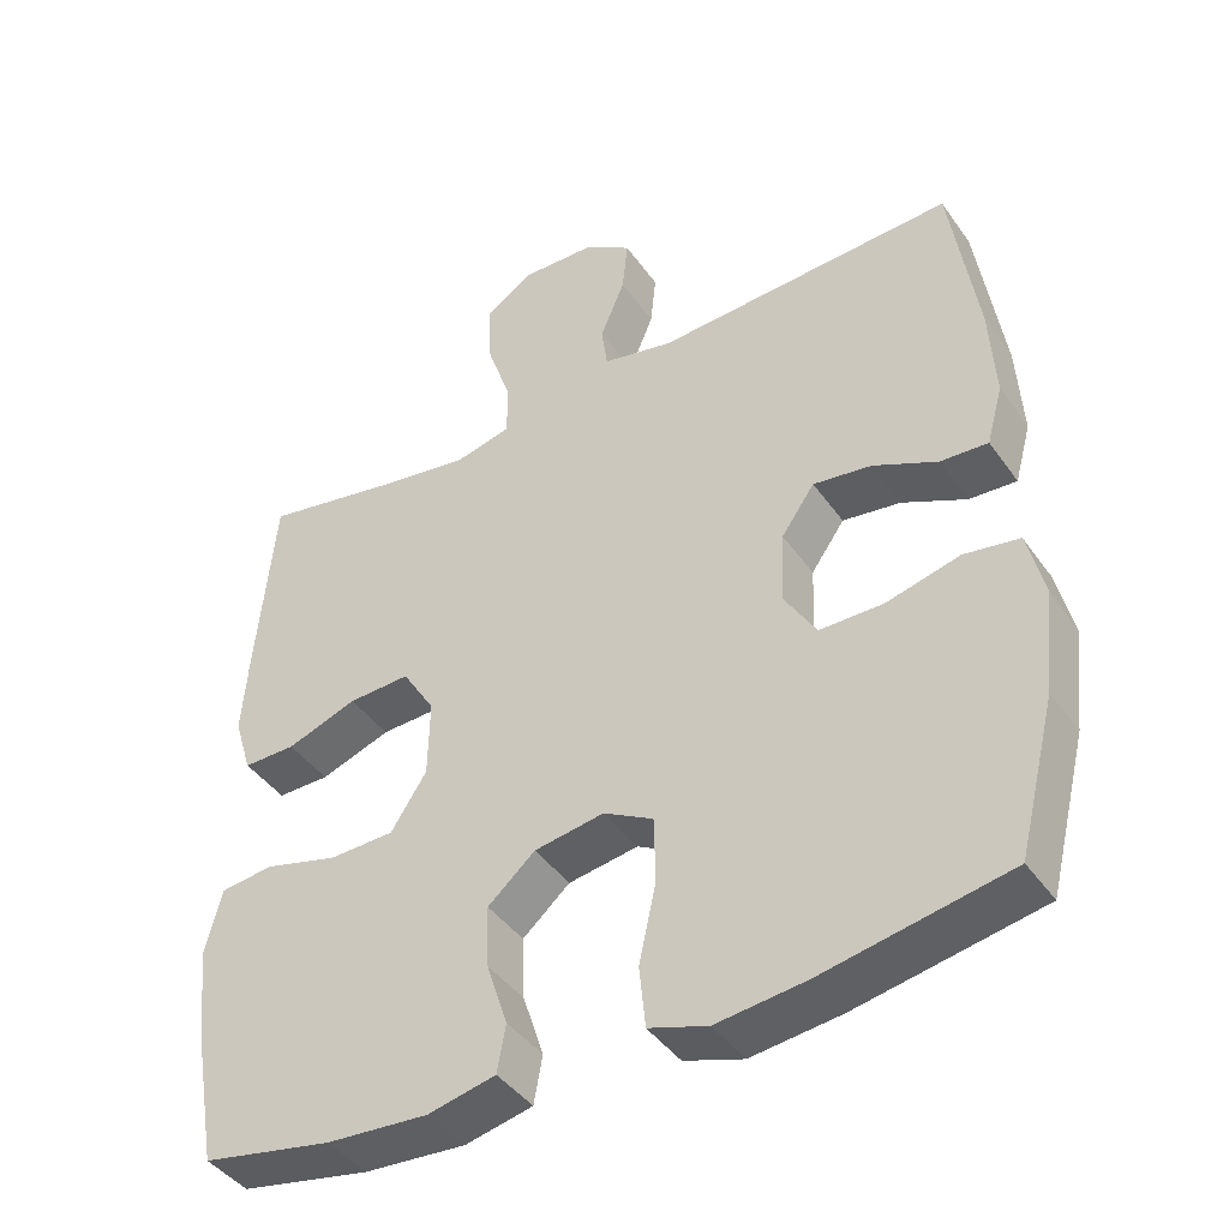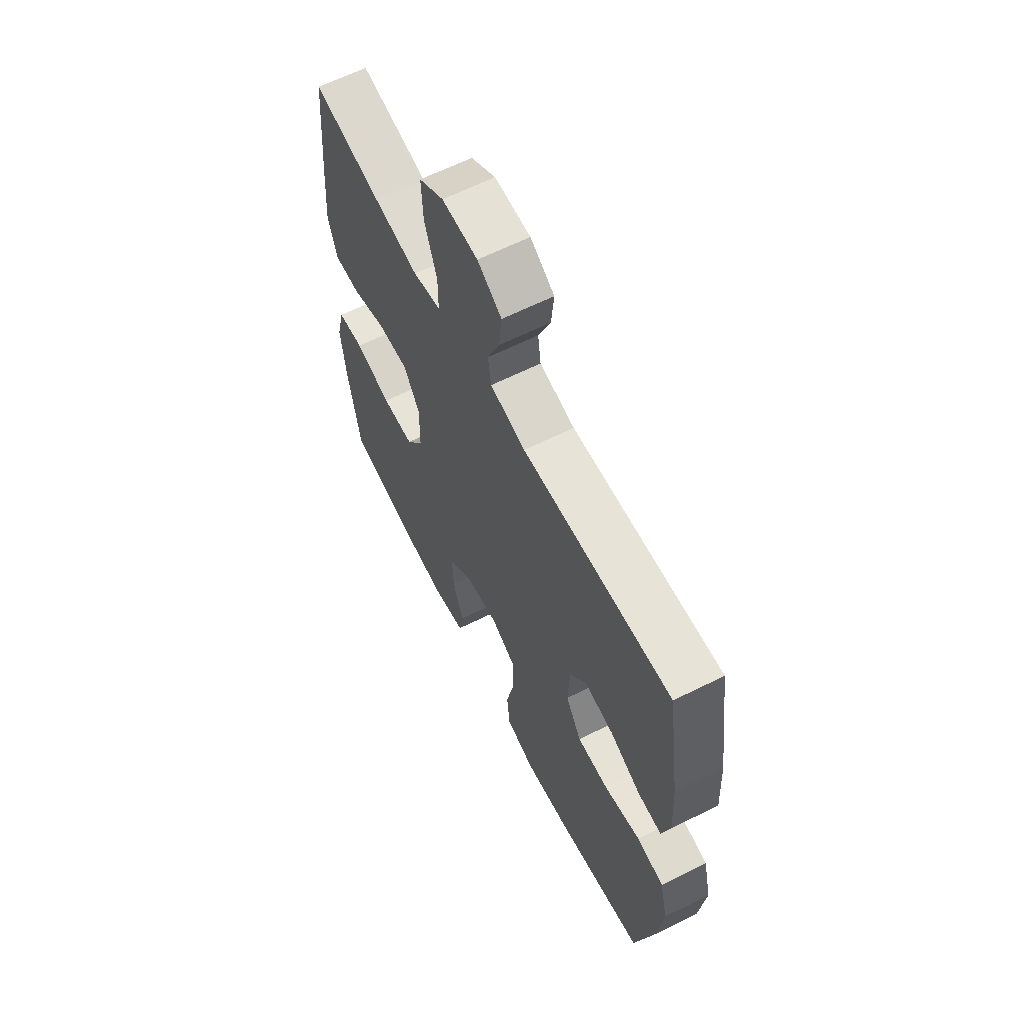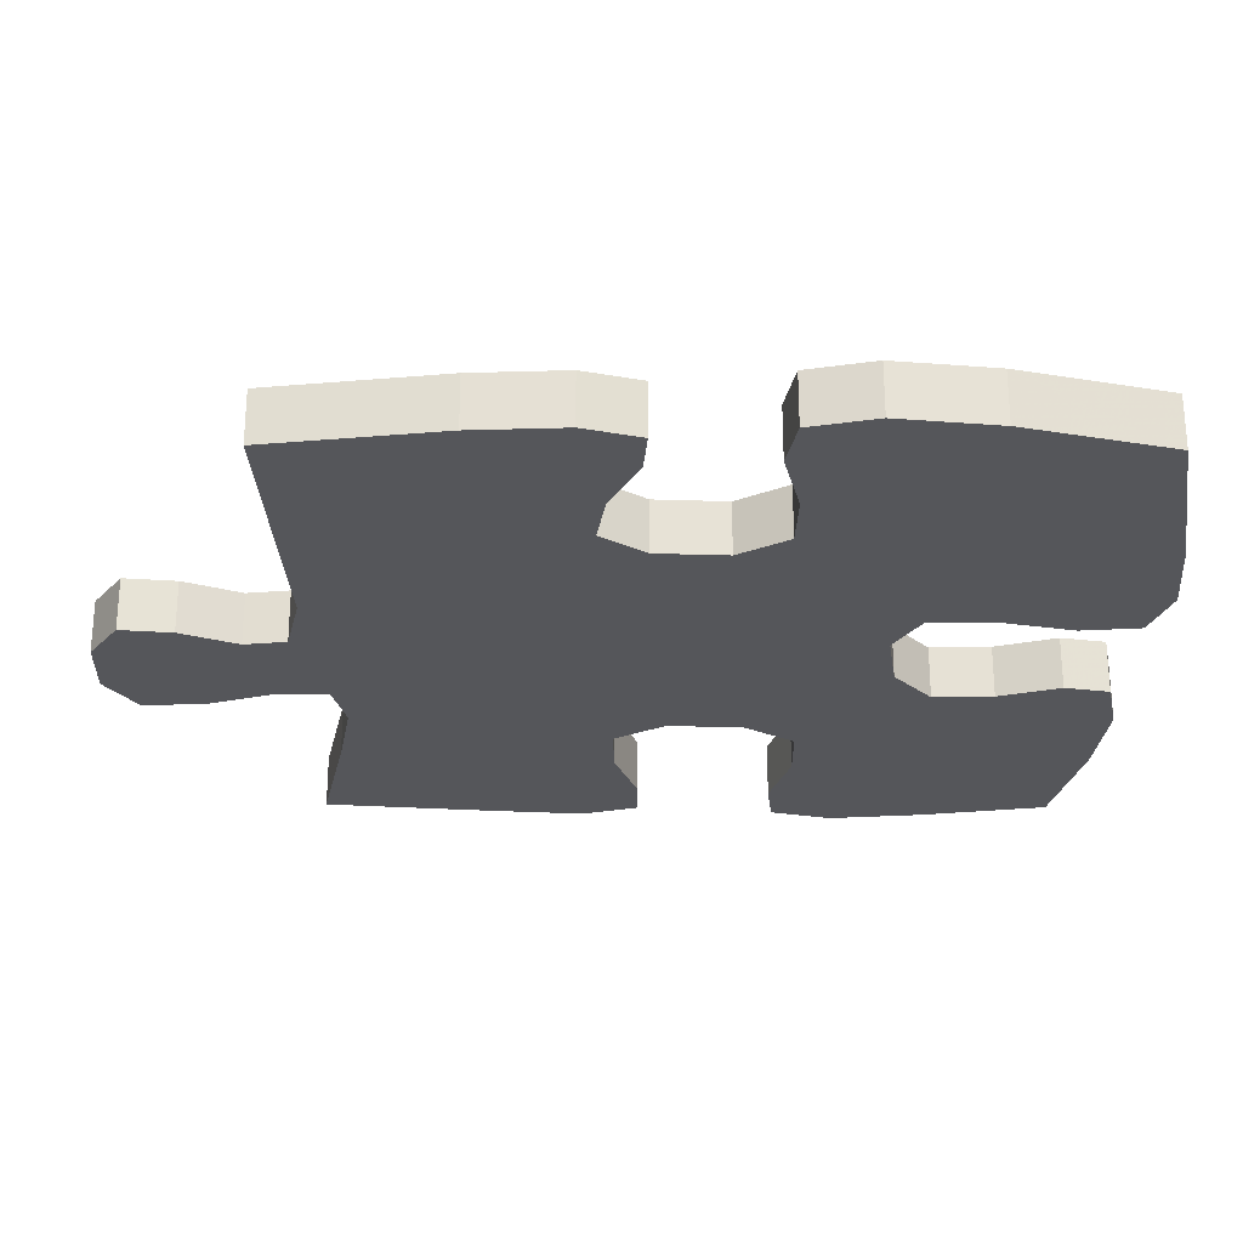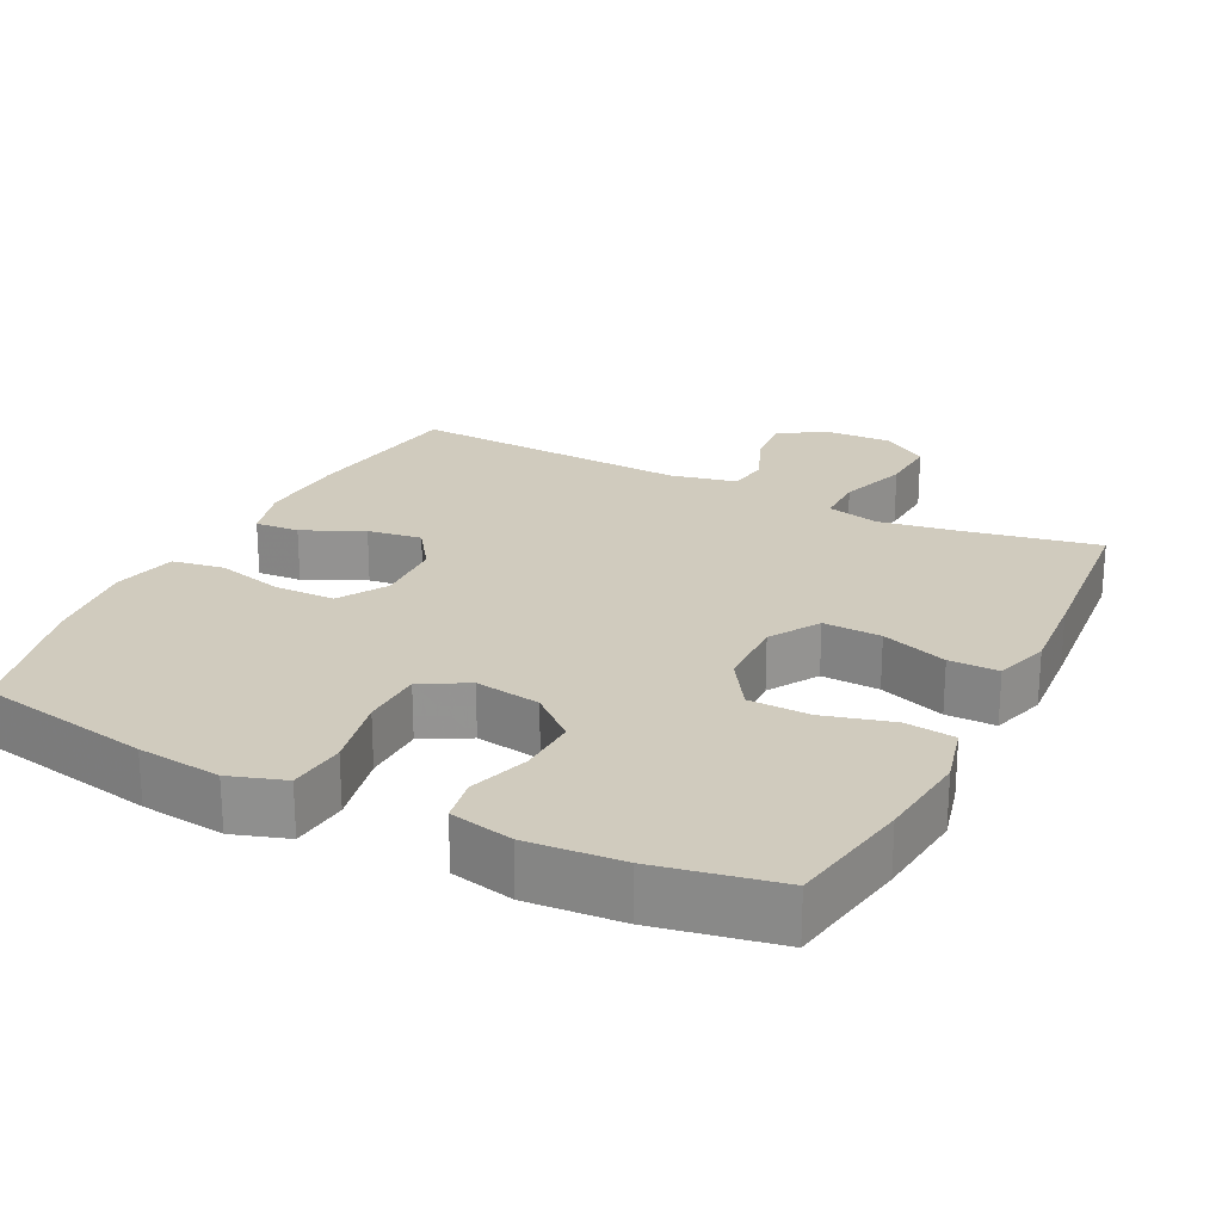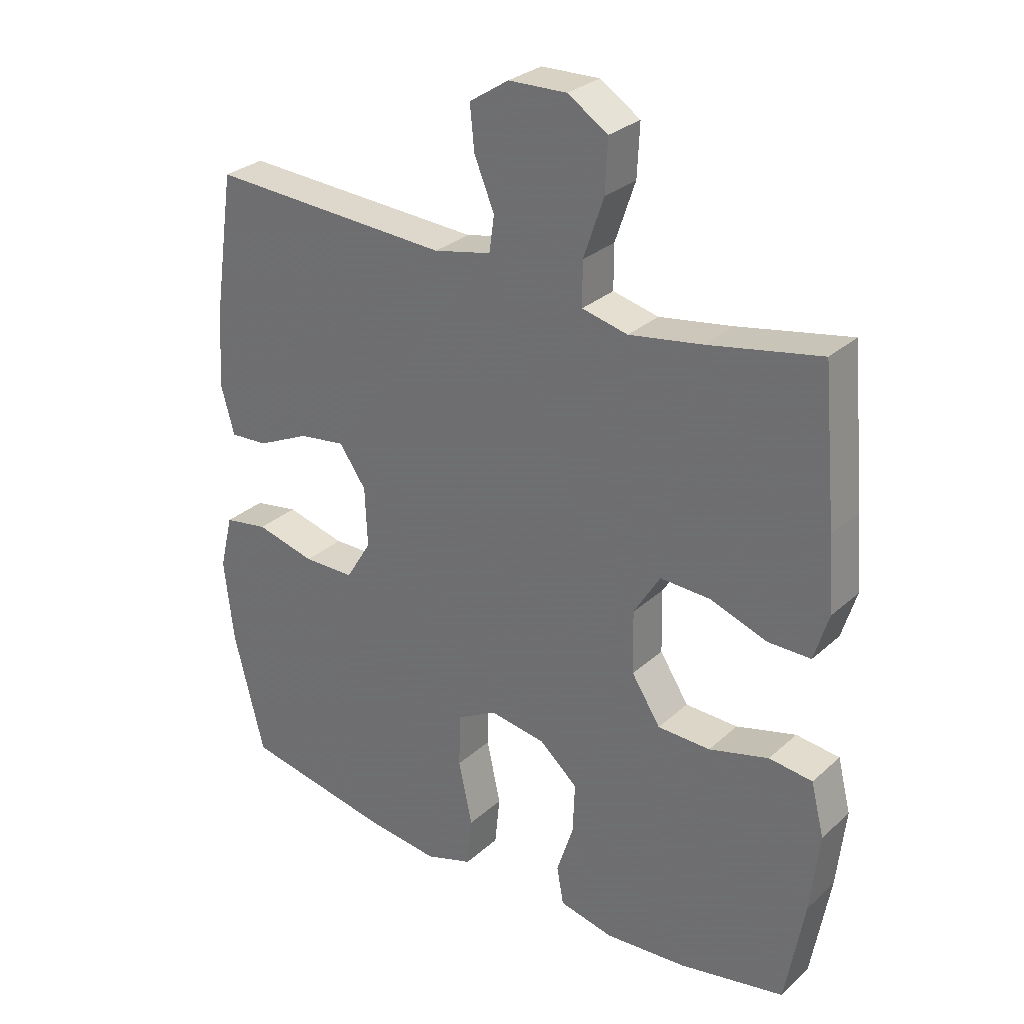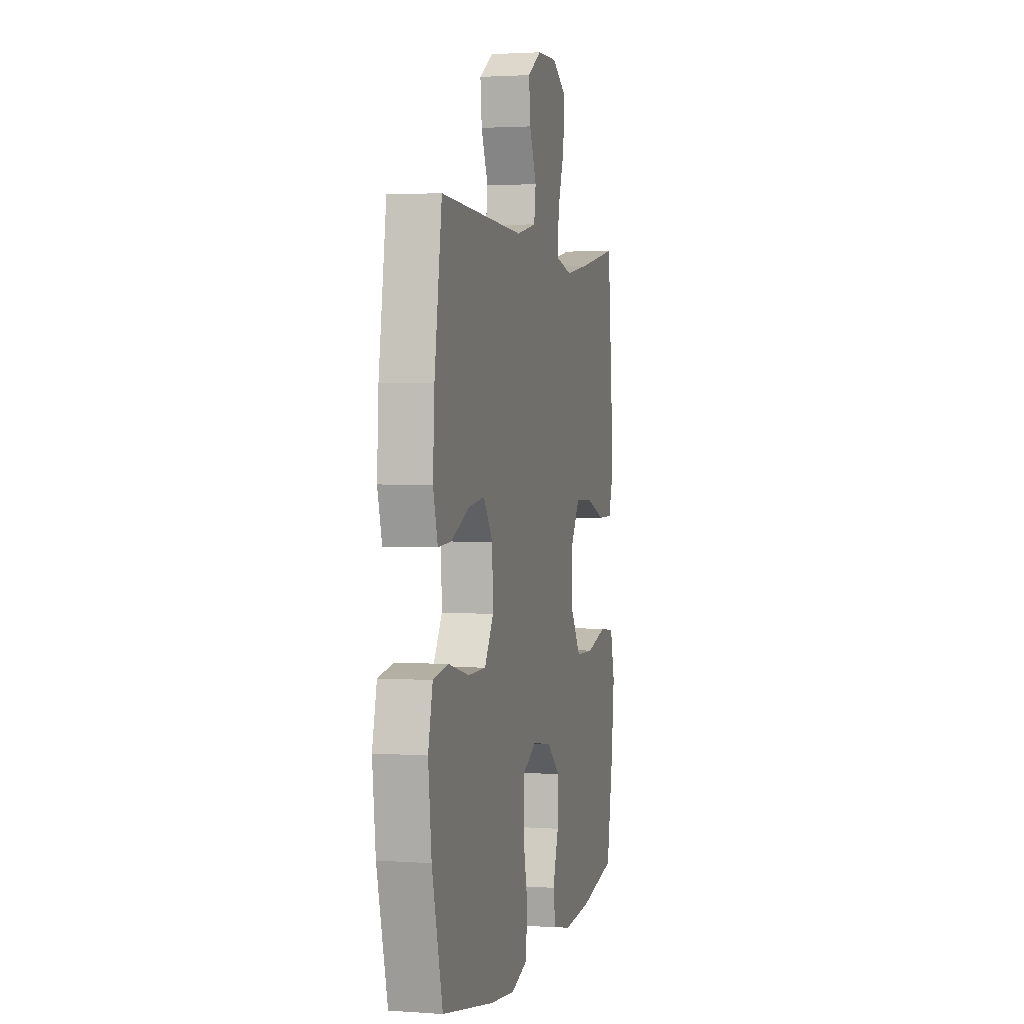
<metadata>
{"format":"obj","ext":"obj","renderer":"f3d","projection":"perspective","resolution":1024,"background":"white","views":[{"elev":-42.7,"azim":32.4,"up":"+Z"},{"elev":63.2,"azim":63.2,"up":"+Z"},{"elev":-26.1,"azim":89.4,"up":"+Y"},{"elev":23.3,"azim":-153.3,"up":"+Y"},{"elev":29.2,"azim":-142.4,"up":"+Z"},{"elev":2.3,"azim":104.0,"up":"+Z"}]}
</metadata>
<code>
v -0.5 0.07 0.5
v -0.321 0.07 0.465
v -0.205 0.07 0.446
v -0.132 0.07 0.463
v -0.132 0.07 0.532
v -0.164 0.07 0.626
v -0.168 0.07 0.708
v -0.104 0.07 0.749
v -0.011 0.07 0.746
v 0.052 0.07 0.705
v 0.045 0.07 0.635
v 0.013 0.07 0.558
v 0.021 0.07 0.501
v 0.113 0.07 0.481
v 0.5 0.07 0.5
v 0.534 0.07 0.271
v 0.541 0.07 0.149
v 0.52 0.07 0.073
v 0.459 0.07 0.077
v 0.376 0.07 0.116
v 0.301 0.07 0.127
v 0.258 0.07 0.066
v 0.254 0.07 -0.029
v 0.295 0.07 -0.096
v 0.377 0.07 -0.097
v 0.472 0.07 -0.073
v 0.543 0.07 -0.085
v 0.564 0.07 -0.173
v 0.549 0.07 -0.305
v 0.5 0.07 -0.5
v 0.261 0.07 -0.545
v 0.146 0.07 -0.558
v 0.07 0.07 -0.533
v 0.062 0.07 -0.454
v 0.084 0.07 -0.352
v 0.082 0.07 -0.267
v 0.018 0.07 -0.232
v -0.072 0.07 -0.246
v -0.133 0.07 -0.299
v -0.13 0.07 -0.38
v -0.103 0.07 -0.463
v -0.114 0.07 -0.524
v -0.201 0.07 -0.543
v -0.332 0.07 -0.533
v -0.5 0.07 -0.5
v -0.53 0.07 -0.33
v -0.544 0.07 -0.203
v -0.523 0.07 -0.119
v -0.454 0.07 -0.111
v -0.359 0.07 -0.137
v -0.275 0.07 -0.135
v -0.229 0.07 -0.064
v -0.227 0.07 0.036
v -0.269 0.07 0.104
v -0.349 0.07 0.101
v -0.44 0.07 0.069
v -0.508 0.07 0.069
v -0.531 0.07 0.144
v -0.522 0.07 0.261
v -0.5 0 0.5
v -0.321 0 0.465
v -0.205 0 0.446
v -0.132 0 0.463
v -0.132 0 0.532
v -0.164 0 0.626
v -0.168 0 0.708
v -0.104 0 0.749
v -0.011 0 0.746
v 0.052 0 0.705
v 0.045 0 0.635
v 0.013 0 0.558
v 0.021 0 0.501
v 0.113 0 0.481
v 0.5 0 0.5
v 0.534 0 0.271
v 0.541 0 0.149
v 0.52 0 0.073
v 0.459 0 0.077
v 0.376 0 0.116
v 0.301 0 0.127
v 0.258 0 0.066
v 0.254 0 -0.029
v 0.295 0 -0.096
v 0.377 0 -0.097
v 0.472 0 -0.073
v 0.543 0 -0.085
v 0.564 0 -0.173
v 0.549 0 -0.305
v 0.5 0 -0.5
v 0.261 0 -0.545
v 0.146 0 -0.558
v 0.07 0 -0.533
v 0.062 0 -0.454
v 0.084 0 -0.352
v 0.082 0 -0.267
v 0.018 0 -0.232
v -0.072 0 -0.246
v -0.133 0 -0.299
v -0.13 0 -0.38
v -0.103 0 -0.463
v -0.114 0 -0.524
v -0.201 0 -0.543
v -0.332 0 -0.533
v -0.5 0 -0.5
v -0.53 0 -0.33
v -0.544 0 -0.203
v -0.523 0 -0.119
v -0.454 0 -0.111
v -0.359 0 -0.137
v -0.275 0 -0.135
v -0.229 0 -0.064
v -0.227 0 0.036
v -0.269 0 0.104
v -0.349 0 0.101
v -0.44 0 0.069
v -0.508 0 0.069
v -0.531 0 0.144
v -0.522 0 0.261
f 58 59 1 2
f 55 56 57 58
f 54 55 58 2
f 53 54 2 3
f 52 53 3 4
f 47 48 49 50
f 47 50 51
f 46 47 51
f 45 46 51
f 44 45 51 52
f 40 41 42 43
f 39 40 43 44
f 32 33 34 35
f 32 35 36
f 31 32 36
f 30 31 36
f 29 30 36
f 28 29 36 37
f 25 26 27 28
f 24 25 28 37
f 17 18 19 20
f 17 20 21
f 14 15 16 17
f 13 14 17 21
f 9 10 11 12
f 7 8 9 12
f 5 6 7 12
f 4 5 12 13
f 52 4 13 21
f 39 44 52
f 38 39 52 21
f 23 24 37 38
f 22 23 38
f 21 22 38
f 61 60 118 117
f 117 116 115 114
f 61 117 114 113
f 62 61 113 112
f 63 62 112 111
f 109 108 107 106
f 110 109 106
f 110 106 105
f 110 105 104
f 111 110 104 103
f 102 101 100 99
f 103 102 99 98
f 94 93 92 91
f 95 94 91
f 95 91 90
f 95 90 89
f 95 89 88
f 96 95 88 87
f 87 86 85 84
f 96 87 84 83
f 79 78 77 76
f 80 79 76
f 76 75 74 73
f 80 76 73 72
f 71 70 69 68
f 71 68 67 66
f 71 66 65 64
f 72 71 64 63
f 80 72 63 111
f 111 103 98
f 80 111 98 97
f 97 96 83 82
f 97 82 81
f 97 81 80
f 1 60 61 2
f 2 61 62 3
f 3 62 63 4
f 4 63 64 5
f 5 64 65 6
f 6 65 66 7
f 7 66 67 8
f 8 67 68 9
f 9 68 69 10
f 10 69 70 11
f 11 70 71 12
f 12 71 72 13
f 13 72 73 14
f 14 73 74 15
f 15 74 75 16
f 16 75 76 17
f 17 76 77 18
f 18 77 78 19
f 19 78 79 20
f 20 79 80 21
f 21 80 81 22
f 22 81 82 23
f 23 82 83 24
f 24 83 84 25
f 25 84 85 26
f 26 85 86 27
f 27 86 87 28
f 28 87 88 29
f 29 88 89 30
f 30 89 90 31
f 31 90 91 32
f 32 91 92 33
f 33 92 93 34
f 34 93 94 35
f 35 94 95 36
f 36 95 96 37
f 37 96 97 38
f 38 97 98 39
f 39 98 99 40
f 40 99 100 41
f 41 100 101 42
f 42 101 102 43
f 43 102 103 44
f 44 103 104 45
f 45 104 105 46
f 46 105 106 47
f 47 106 107 48
f 48 107 108 49
f 49 108 109 50
f 50 109 110 51
f 51 110 111 52
f 52 111 112 53
f 53 112 113 54
f 54 113 114 55
f 55 114 115 56
f 56 115 116 57
f 57 116 117 58
f 58 117 118 59
f 59 118 60 1

</code>
